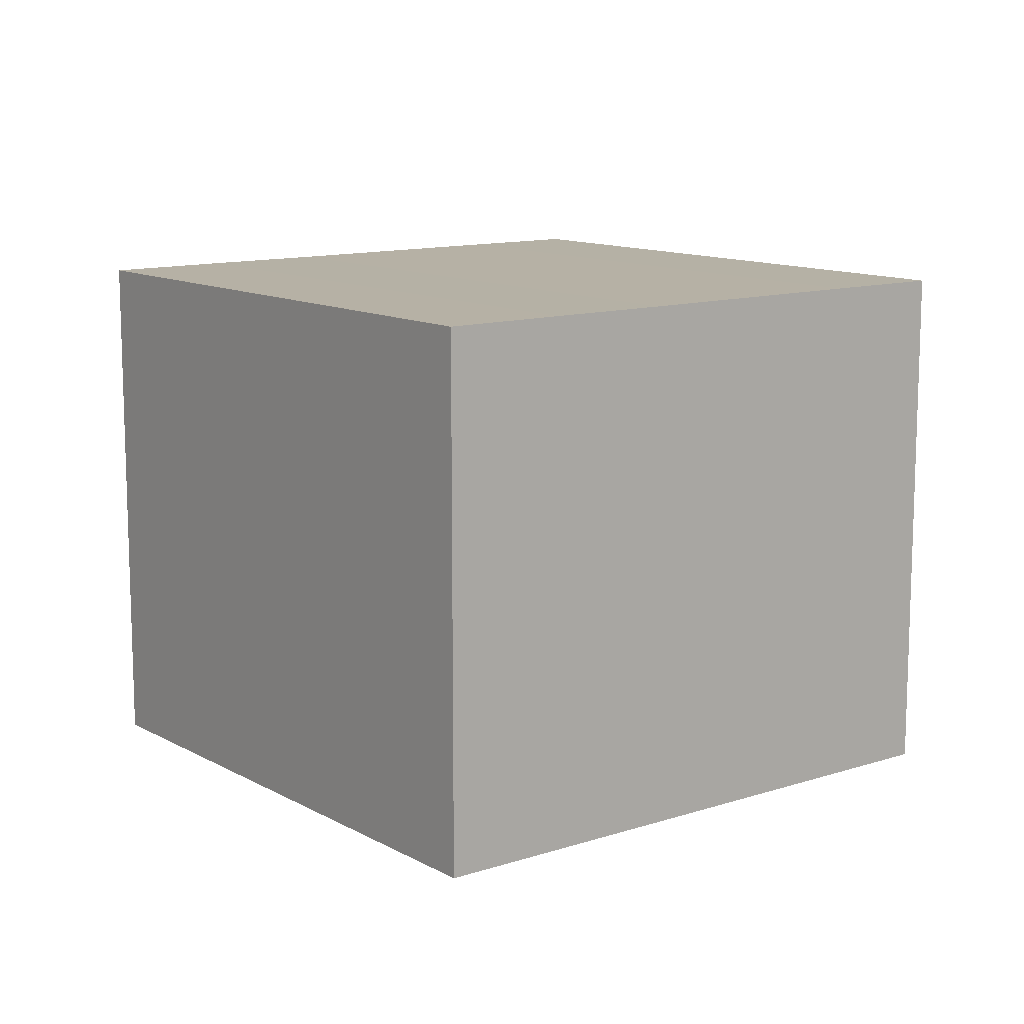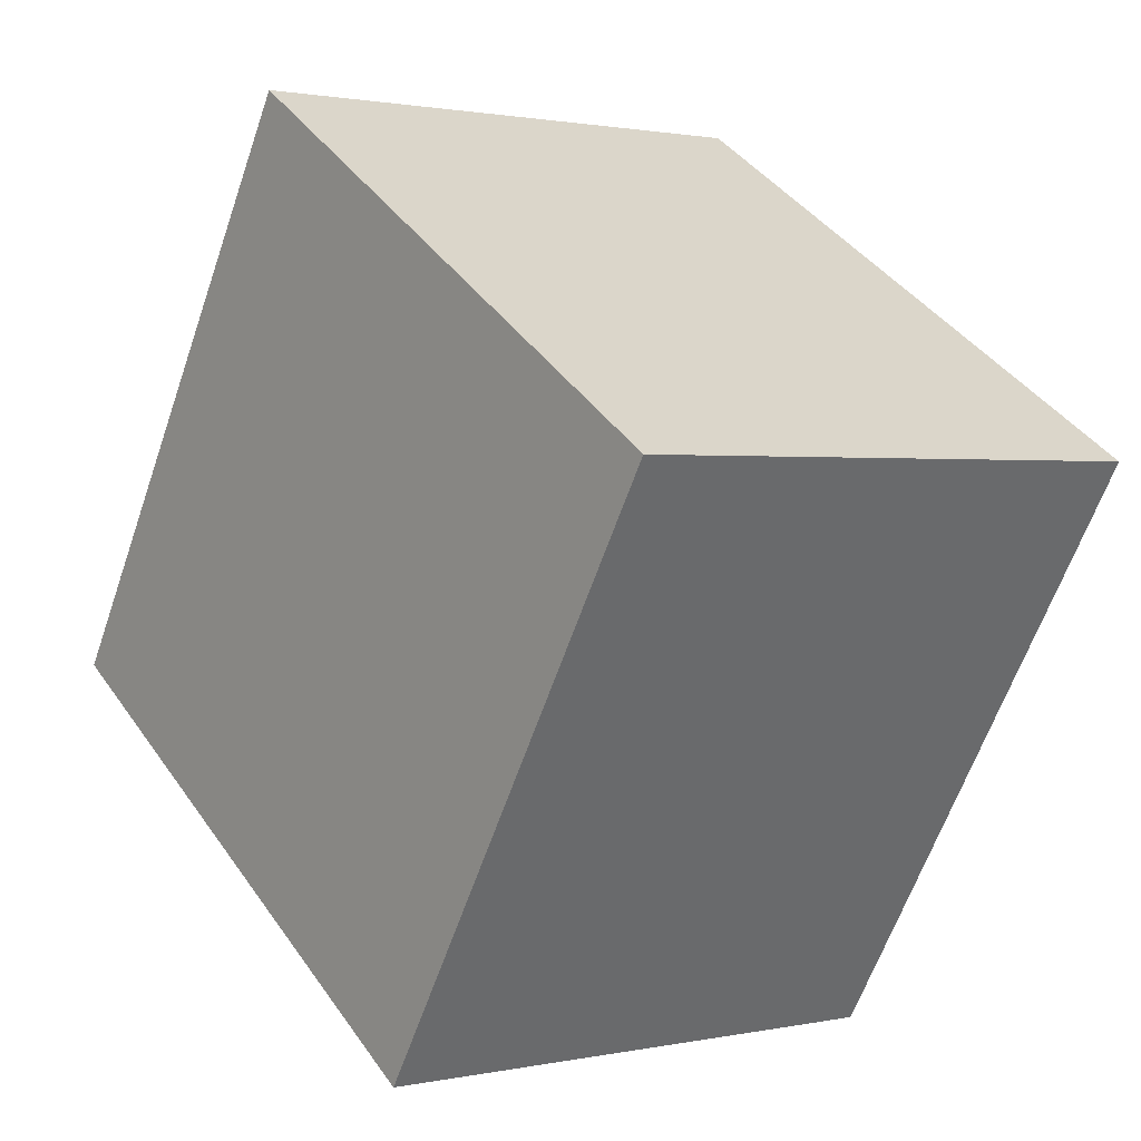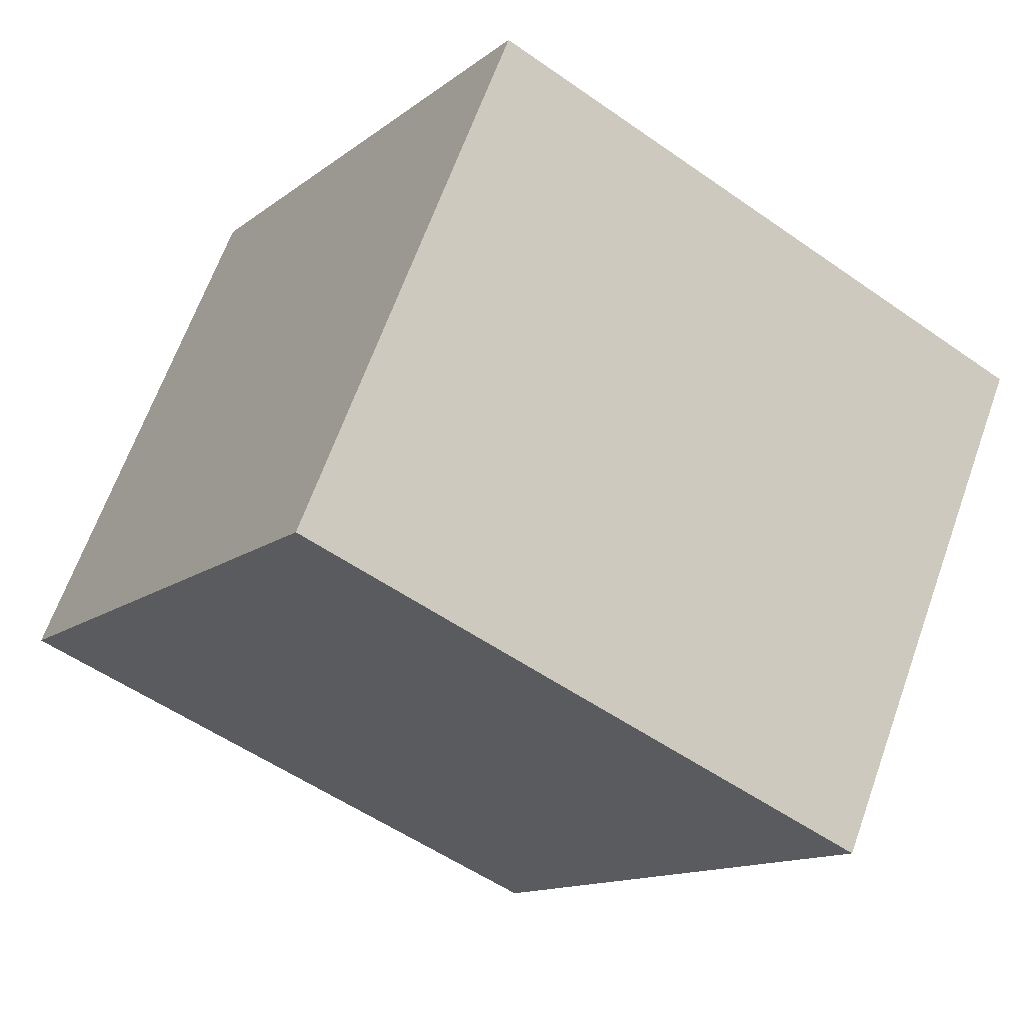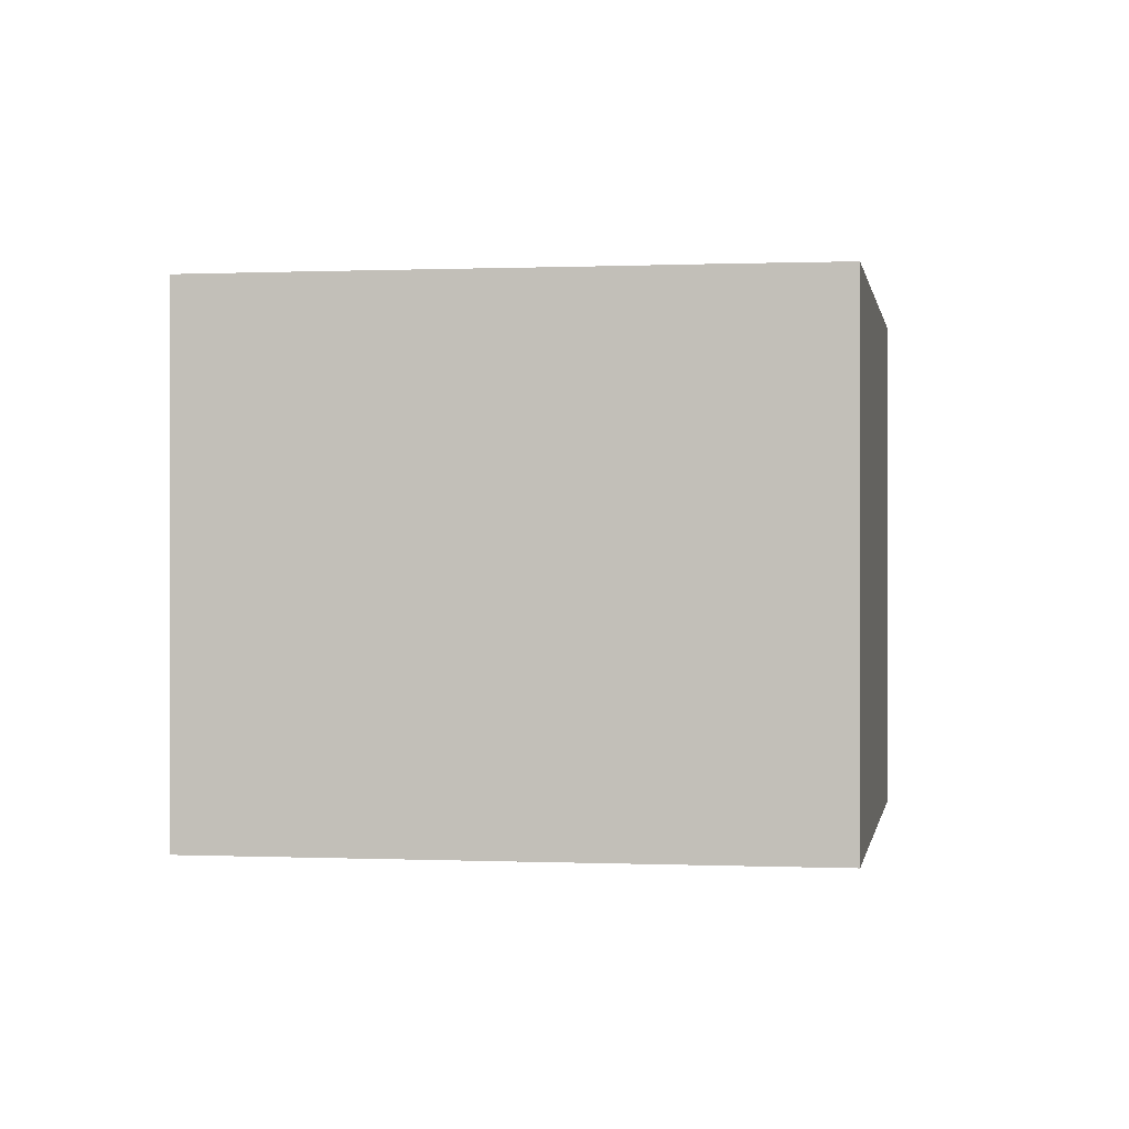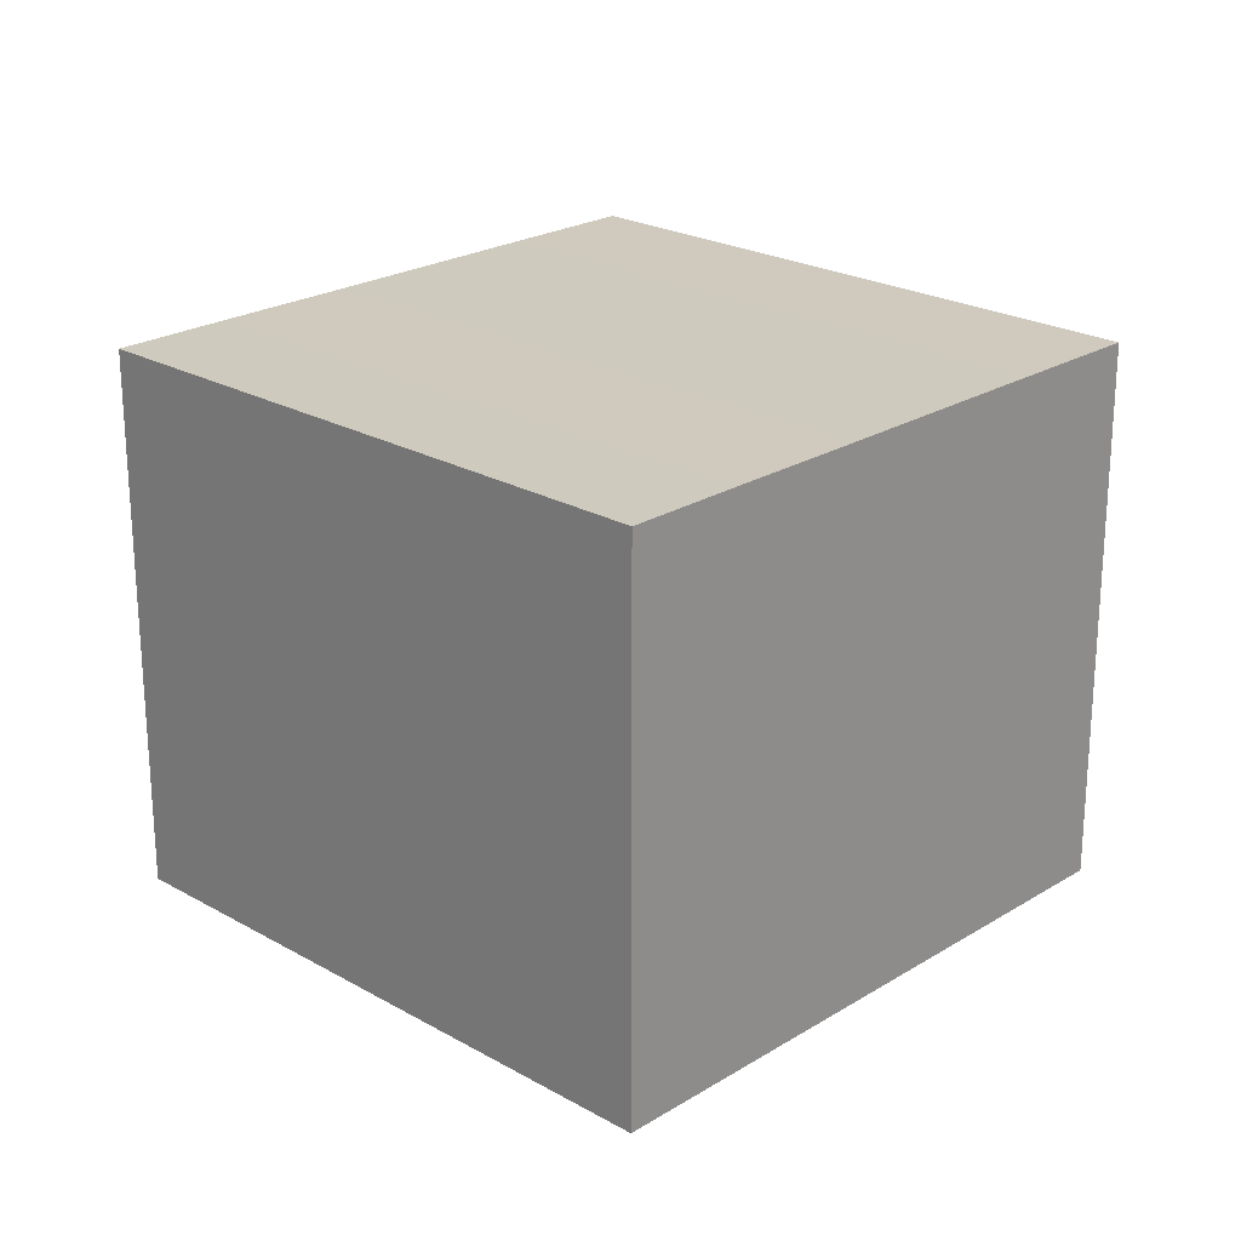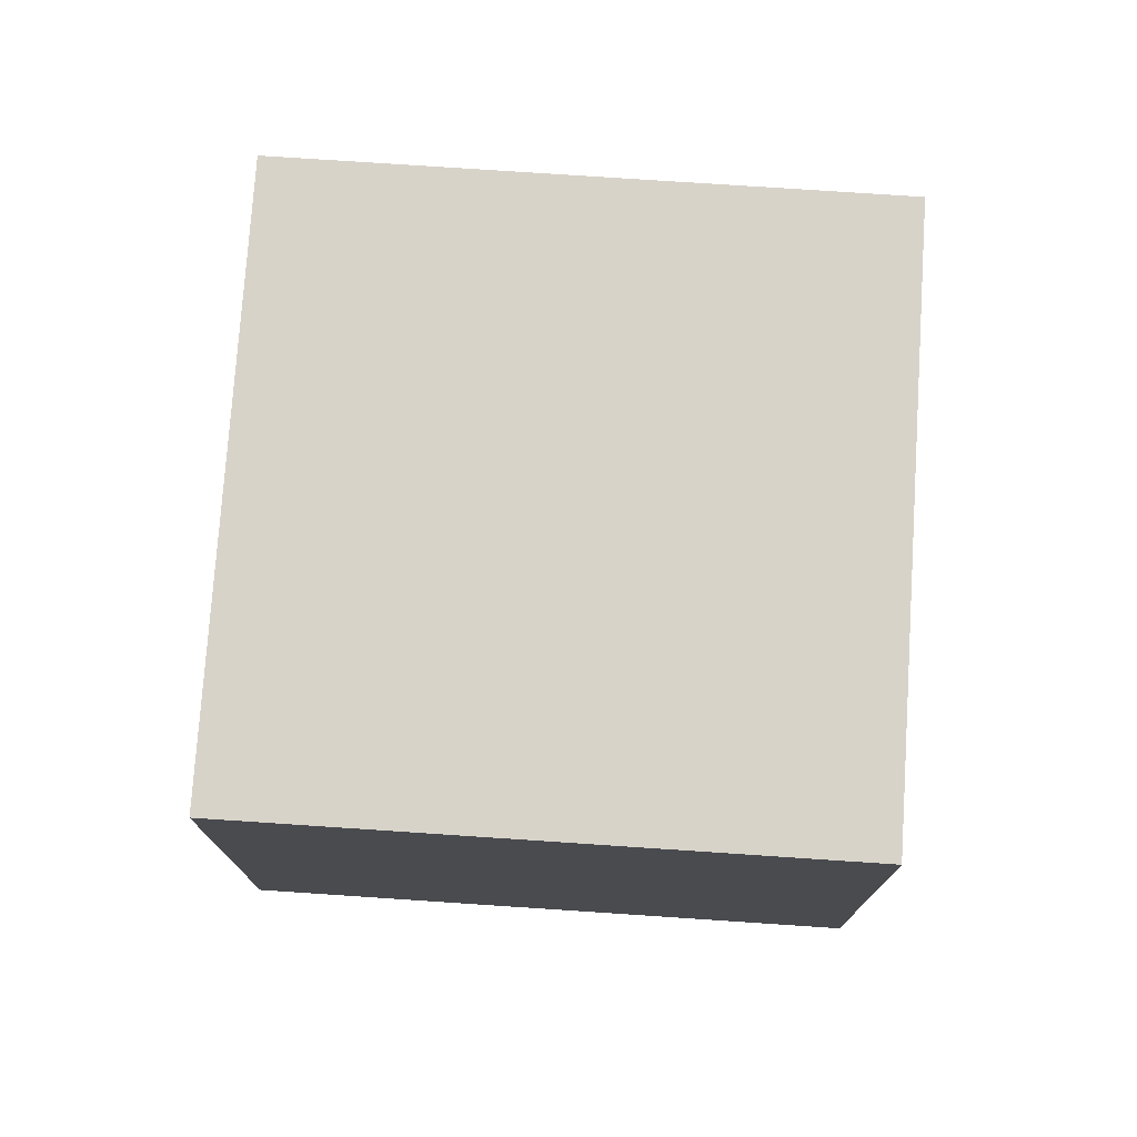
<metadata>
{"format":"obj","ext":"obj","renderer":"f3d","projection":"perspective","resolution":1024,"background":"white","views":[{"elev":11.9,"azim":84.4,"up":"+Y"},{"elev":1.3,"azim":52.3,"up":"+Z"},{"elev":65.4,"azim":19.7,"up":"+Z"},{"elev":0.0,"azim":-48.4,"up":"+Y"},{"elev":23.1,"azim":76.1,"up":"+Y"},{"elev":76.0,"azim":-54.0,"up":"+Y"}]}
</metadata>
<code>
v  -0.3132 0 1.379
v  -0.5264 0 1.041
v  1.166 0 -0.0253
v  1.379 0 0.3132
v  -1.166 0 0.0253
v  -1.379 0 -0.3132
v  0.3132 0 -1.379
v  0.5264 0 -1.041
v  -0.9527 0 0.3637
v  0.7395 0 -0.7022
v  -0.7395 0 0.7022
v  0.9527 0 -0.3637
v  1.166 1.692 -0.0253
v  -0.5264 1.692 1.041
v  -0.3132 1.691 1.379
v  1.379 1.691 0.3132
v  0.3132 1.692 -1.379
v  -1.379 1.692 -0.3132
v  -1.166 1.692 0.0253
v  0.5264 1.692 -1.041
v  -0.9527 1.692 0.3637
v  0.7395 1.692 -0.7022
v  -0.7395 1.691 0.7022
v  0.9527 1.691 -0.3637
g default
f 1 2 3 4
f 5 6 7 8
f 9 5 8 10
f 11 9 10 12
f 2 11 12 3
f 13 14 15 16
f 17 18 19 20
f 20 19 21 22
f 22 21 23 24
f 24 23 14 13
f 21 19 5 9
f 15 1 4 16
f 24 13 3 12
f 23 21 9 11
f 17 20 8 7
f 24 12 10 22
f 17 7 6 18
f 23 11 2 14
f 18 6 5 19
f 22 10 8 20
f 15 14 2 1
f 16 4 3 13

</code>
